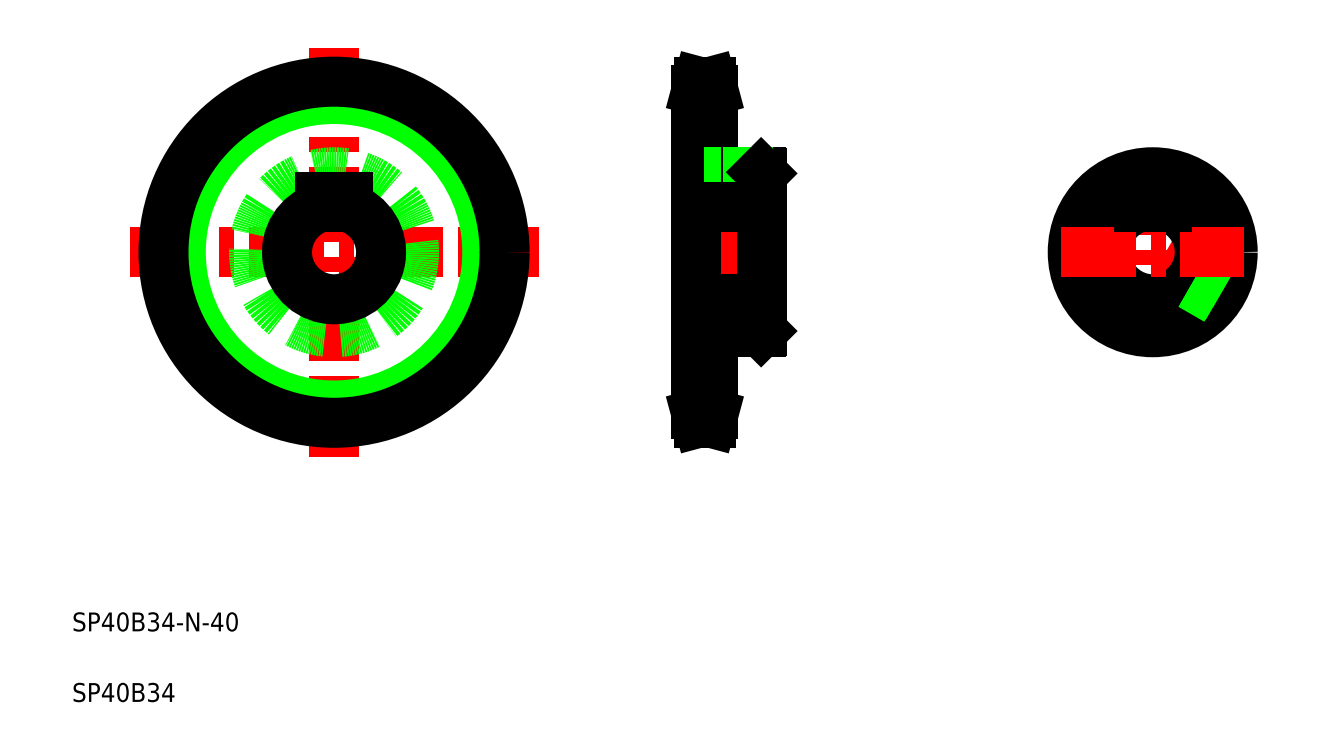
<metadata>
{"format":"dxf","ext":"dxf","renderer":"ezdxf+matplotlib","layout":"modelspace","background":"white","min_lineweight":24,"dpi":150}
</metadata>
<code>
0
SECTION
2
ENTITIES
0
LINE
8
CENTER
10
131.4
20
298.1
30
0
11
131.4
21
124.2
31
0
0
LINE
8
CENTER
10
44.45
20
211.2
30
0
11
218.3
21
211.2
31
0
0
CIRCLE
8
CENTER
10
131.4
20
211.2
30
0
40
68.82
0
CIRCLE
8
0
10
131.4
20
211.2
30
0
40
65.14
0
CIRCLE
8
0
10
131.4
20
211.2
30
0
40
72.5
0
CIRCLE
8
0
10
131.4
20
211.2
30
0
40
34
0
TEXT
8
0
10
20
20
50
30
0
40
8
1
SP40B34-N-40
0
TEXT
8
0
10
20
20
20
30
0
40
8
1
SP40B34
0
ARC
8
0
10
131.4
20
211.2
30
0
40
20
50
107.5
51
72.54
0
LINE
8
0
10
125.4
20
234.5
30
0
11
137.4
21
234.5
31
0
0
LINE
8
0
10
125.4
20
234.5
30
0
11
125.4
21
230.2
31
0
0
LINE
8
0
10
137.4
20
234.5
30
0
11
137.4
21
230.2
31
0
0
LINE
8
CENTER
10
277.5
20
211.2
30
0
11
321.5
21
211.2
31
0
0
LINE
8
CENTER
10
282.5
20
142.3
30
0
11
295.7
21
142.3
31
0
0
LINE
8
CENTER
10
282.5
20
280
30
0
11
295.7
21
280
31
0
0
LINE
8
0
10
286.4
20
283.7
30
0
11
291.7
21
283.7
31
0
0
LINE
8
0
10
285.5
20
276.3
30
0
11
292.7
21
276.3
31
0
0
LINE
8
0
10
285.5
20
146
30
0
11
292.7
21
146
31
0
0
LINE
8
0
10
286.4
20
138.7
30
0
11
291.7
21
138.7
31
0
0
LINE
8
0
10
285.5
20
234.5
30
0
11
313.5
21
234.5
31
0
0
LINE
8
0
10
285.5
20
191.2
30
0
11
313.5
21
191.2
31
0
0
LINE
8
0
10
285.5
20
280
30
0
11
285.5
21
142.3
31
0
0
LINE
8
0
10
286.4
20
138.7
30
0
11
285.5
21
142.3
31
0
0
LINE
8
0
10
286.4
20
283.7
30
0
11
285.5
21
280
31
0
0
LINE
8
0
10
313.5
20
244.7
30
0
11
313.5
21
177.7
31
0
0
LINE
8
0
10
292.7
20
177.2
30
0
11
292.7
21
142.3
31
0
0
LINE
8
0
10
292.7
20
142.3
30
0
11
291.7
21
138.7
31
0
0
LINE
8
0
10
292.7
20
177.2
30
0
11
313
21
177.2
31
0
0
LINE
8
0
10
297.7
20
177.2
30
0
11
297.7
21
177.2
31
0
0
LINE
8
0
10
302.8
20
177.2
30
0
11
302.8
21
177.2
31
0
0
LINE
8
0
10
313.5
20
177.7
30
0
11
313
21
177.2
31
0
0
LINE
8
0
10
292.7
20
280
30
0
11
292.7
21
245.2
31
0
0
LINE
8
0
10
292.7
20
245.2
30
0
11
313
21
245.2
31
0
0
LINE
8
CENTER
10
303.5
20
247.2
30
0
11
303.5
21
232.2
31
0
0
LINE
8
0
10
300.5
20
245.2
30
0
11
300.5
21
234.5
31
0
0
LINE
8
0
10
299.5
20
245.2
30
0
11
299.5
21
234.5
31
0
0
LINE
8
0
10
306.5
20
245.2
30
0
11
306.5
21
234.5
31
0
0
LINE
8
0
10
307.5
20
245.2
30
0
11
307.5
21
234.5
31
0
0
LINE
8
0
10
313
20
245.2
30
0
11
313.5
21
244.7
31
0
0
LINE
8
0
10
292.7
20
280
30
0
11
291.7
21
283.7
31
0
0
LINE
8
CENTER
10
479.4
20
250.2
30
0
11
479.4
21
172.2
31
0
0
LINE
8
CENTER
10
511
20
192.9
30
0
11
479.4
21
211.2
31
0
0
LINE
8
0
10
510.7
20
197.7
30
0
11
498.4
21
204.8
31
0
0
CIRCLE
8
0
10
479.4
20
211.2
30
0
40
34
0
ARC
8
0
10
479.4
20
211.2
30
0
40
20
50
107.5
51
72.54
0
LINE
8
0
10
510.3
20
196.8
30
0
11
498.1
21
203.9
31
0
0
LINE
8
0
10
507.3
20
191.6
30
0
11
495.1
21
198.7
31
0
0
LINE
8
0
10
506.7
20
190.8
30
0
11
494.4
21
197.9
31
0
0
LINE
8
CENTER
10
440.4
20
211.2
30
0
11
518.4
21
211.2
31
0
0
LINE
8
0
10
475.4
20
244.9
30
0
11
475.4
21
234.5
31
0
0
LINE
8
0
10
476.4
20
245
30
0
11
476.4
21
234.5
31
0
0
LINE
8
0
10
483.4
20
244.9
30
0
11
483.4
21
234.5
31
0
0
LINE
8
0
10
482.4
20
245
30
0
11
482.4
21
234.5
31
0
0
ARC
8
0
10
479.4
20
211.2
30
0
40
20
50
73.74
51
106.3
0
LINE
8
0
10
473.4
20
234.5
30
0
11
485.4
21
234.5
31
0
0
LINE
8
0
10
473.4
20
234.5
30
0
11
473.4
21
230.2
31
0
0
LINE
8
0
10
485.4
20
234.5
30
0
11
485.4
21
230.2
31
0
0
LINE
8
0
10
285.5
20
230.2
30
0
11
313.5
21
230.2
31
0
0
ENDSEC
0
EOF

</code>
